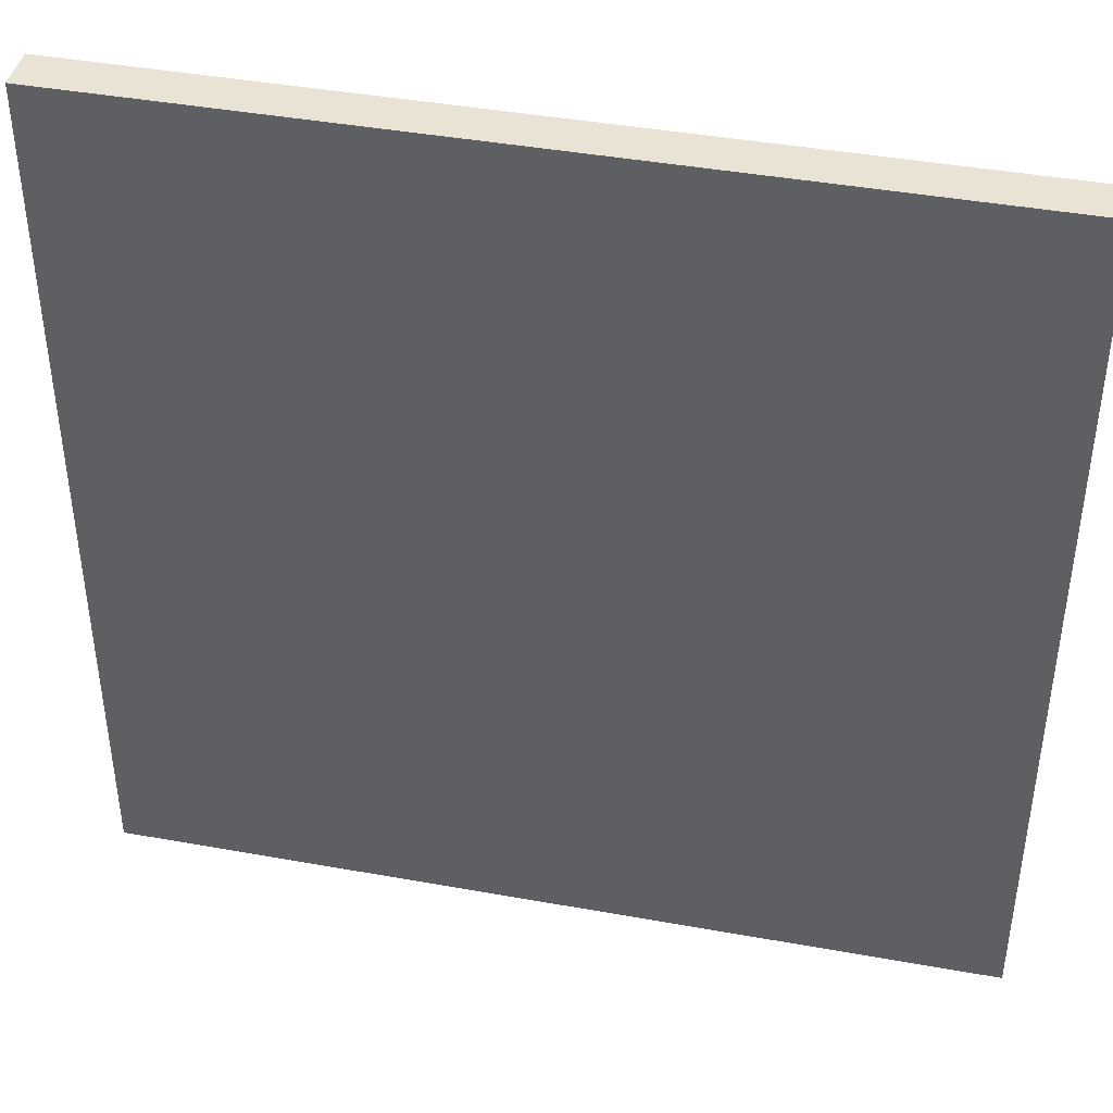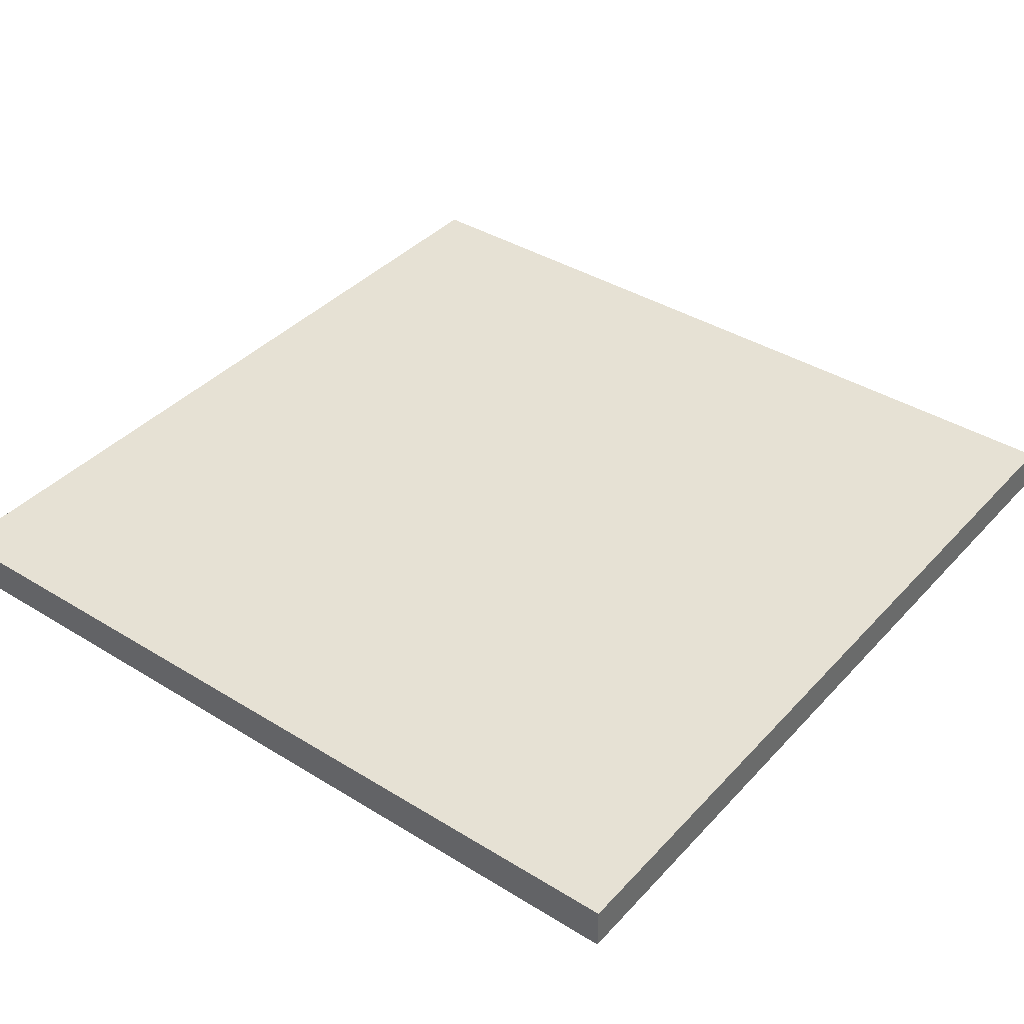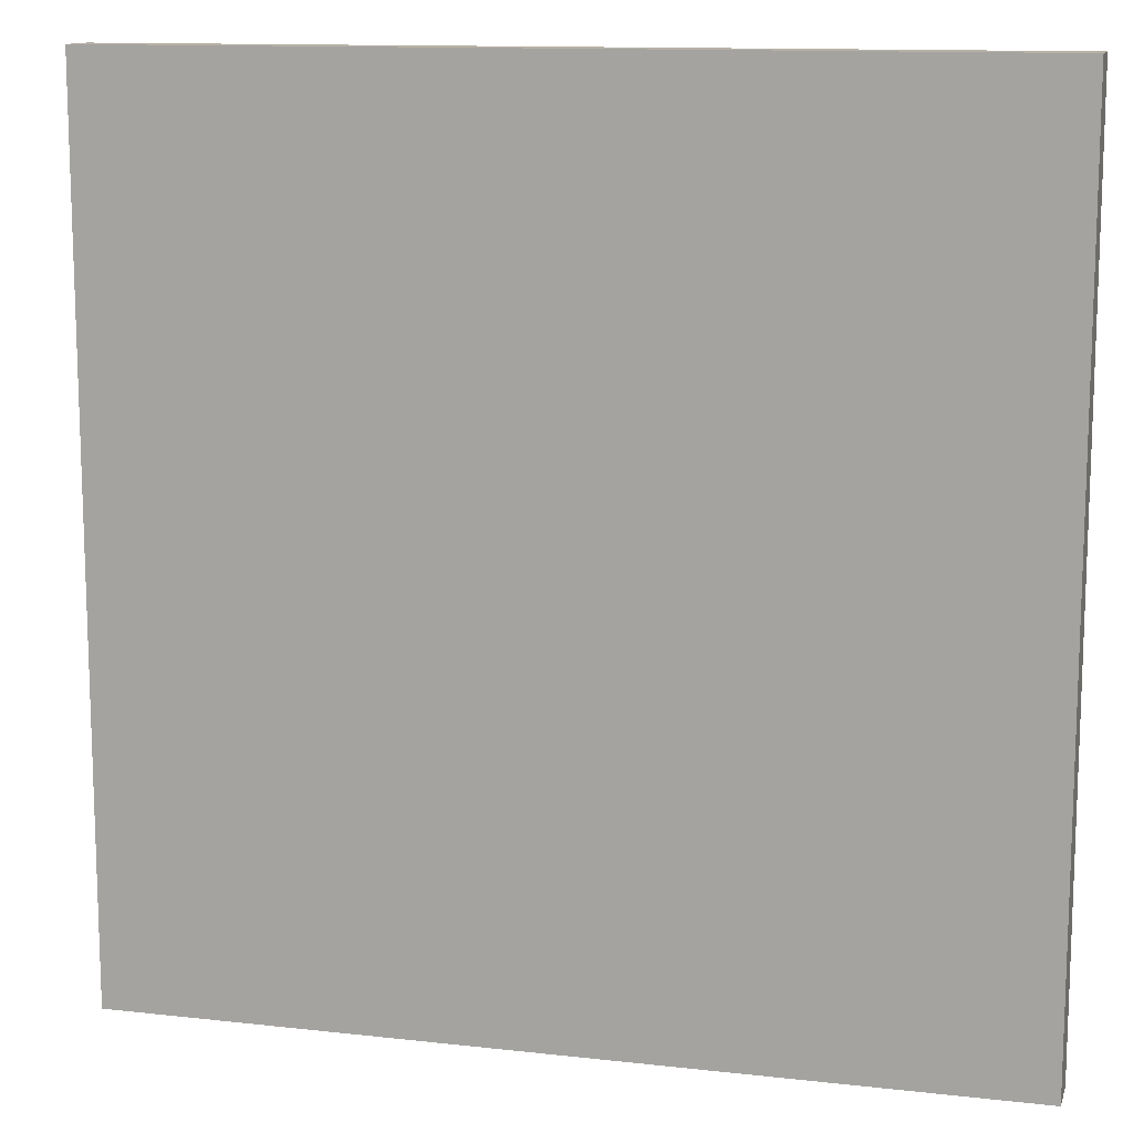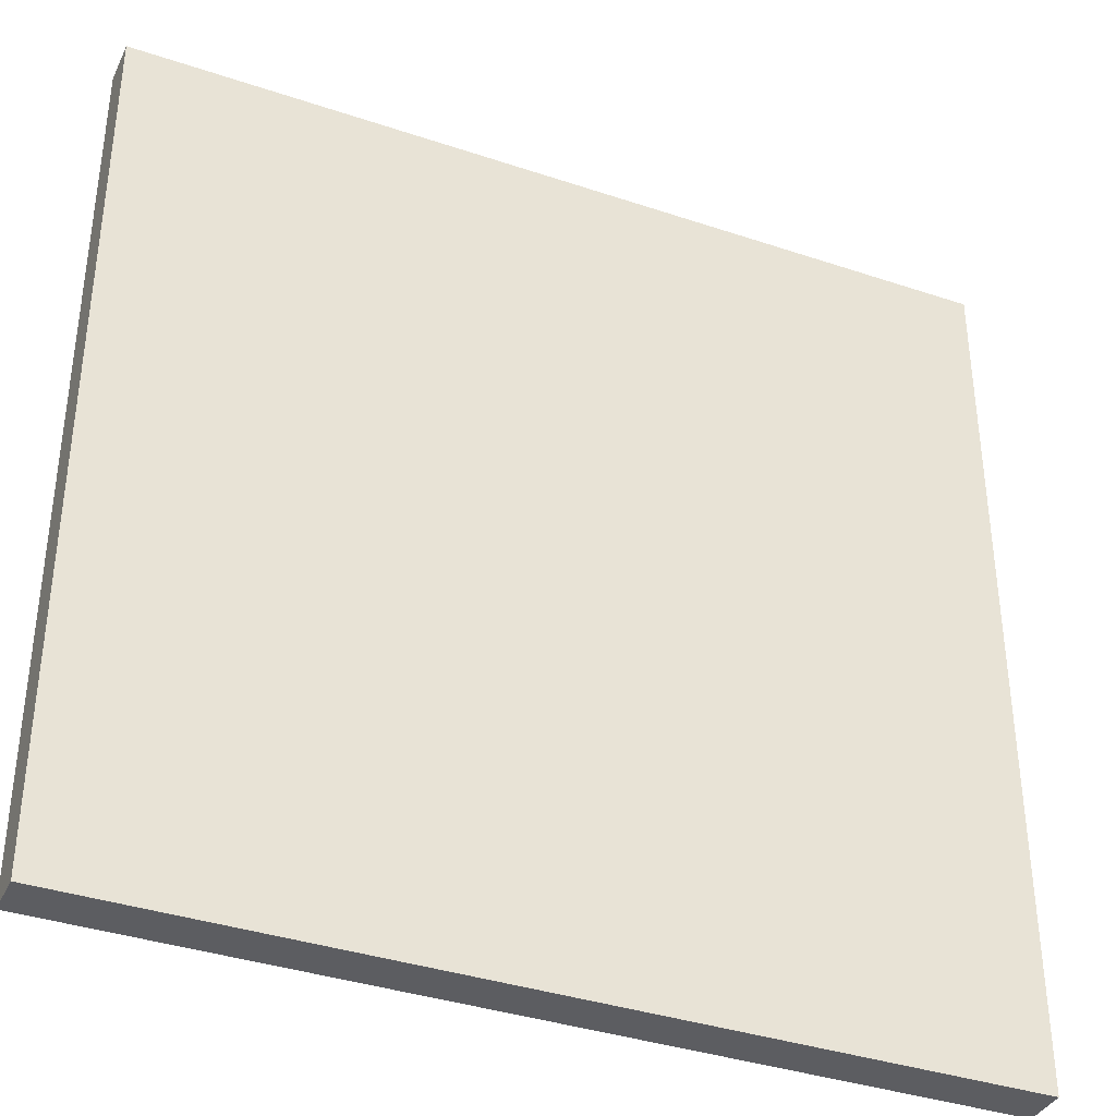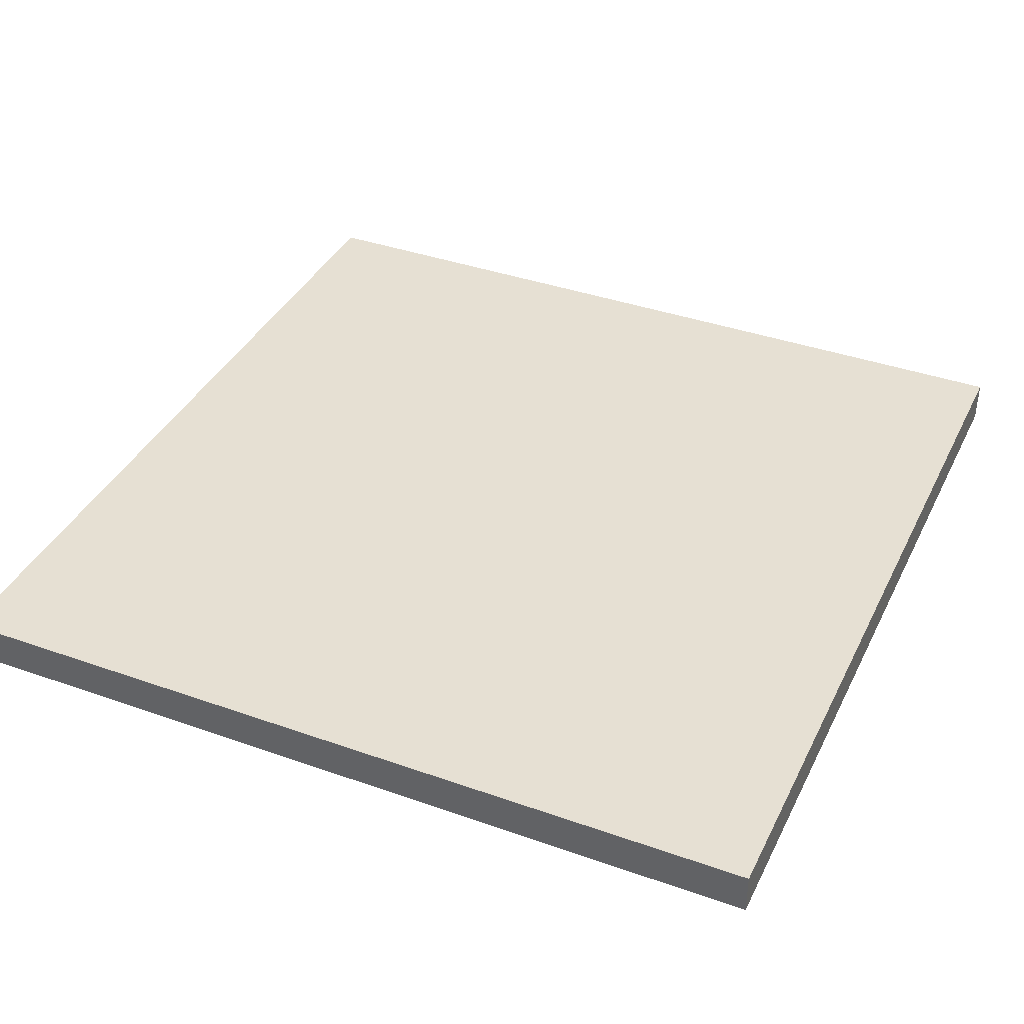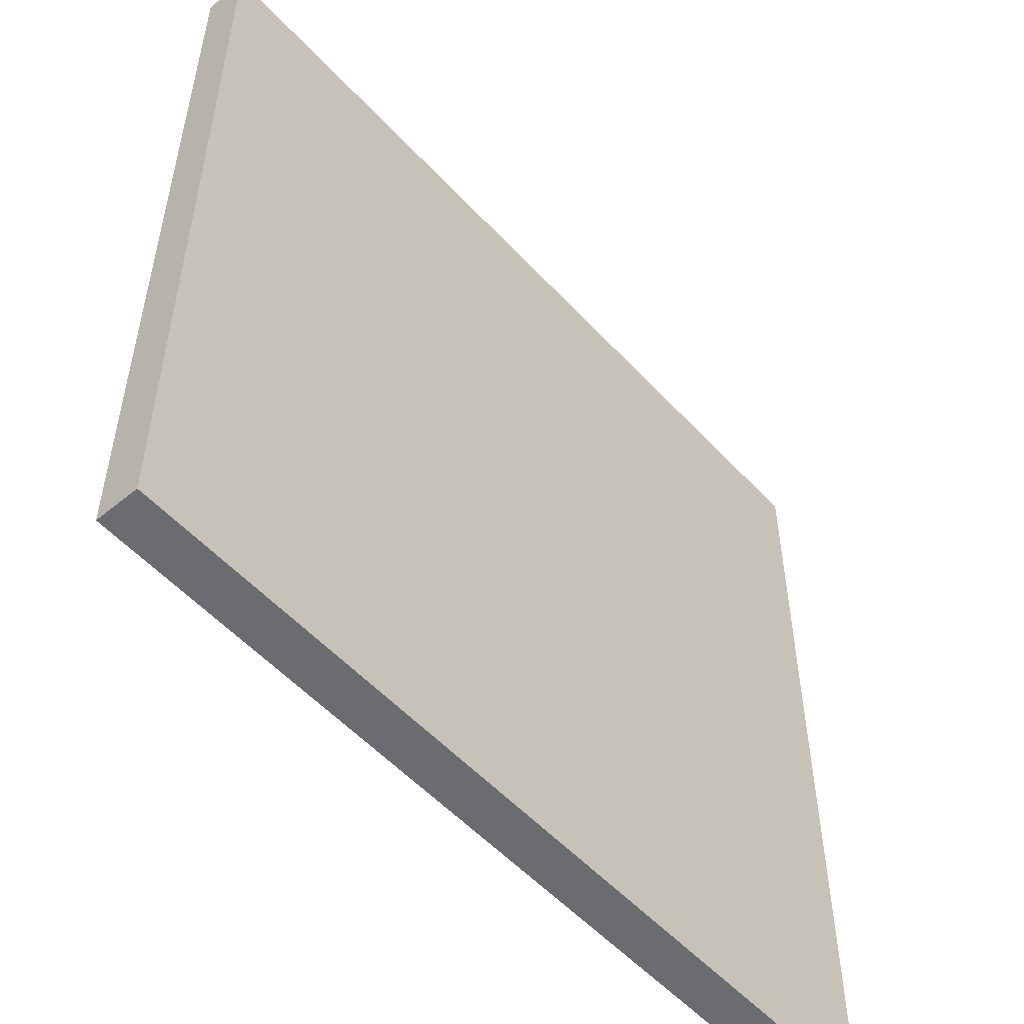
<metadata>
{"format":"obj","ext":"obj","renderer":"f3d","projection":"perspective","resolution":1024,"background":"white","views":[{"elev":42.3,"azim":-167.8,"up":"+Z"},{"elev":39.1,"azim":-52.4,"up":"+Y"},{"elev":12.4,"azim":14.8,"up":"+Z"},{"elev":-37.1,"azim":-23.4,"up":"+Z"},{"elev":38.4,"azim":114.1,"up":"+Y"},{"elev":-53.7,"azim":-48.6,"up":"+Z"}]}
</metadata>
<code>
g
v -1 0.05 1
v -1 -0.05 1
v 1 0.05 1
v 1 -0.05 1
v 1 0.05 -1
v 1 -0.05 -1
v -1 0.05 -1
v -1 -0.05 -1
g mat1
f 2 4 3 1
f 4 6 5 3
f 6 8 7 5
f 8 2 1 7
f 1 3 5 7
f 8 6 4 2

</code>
